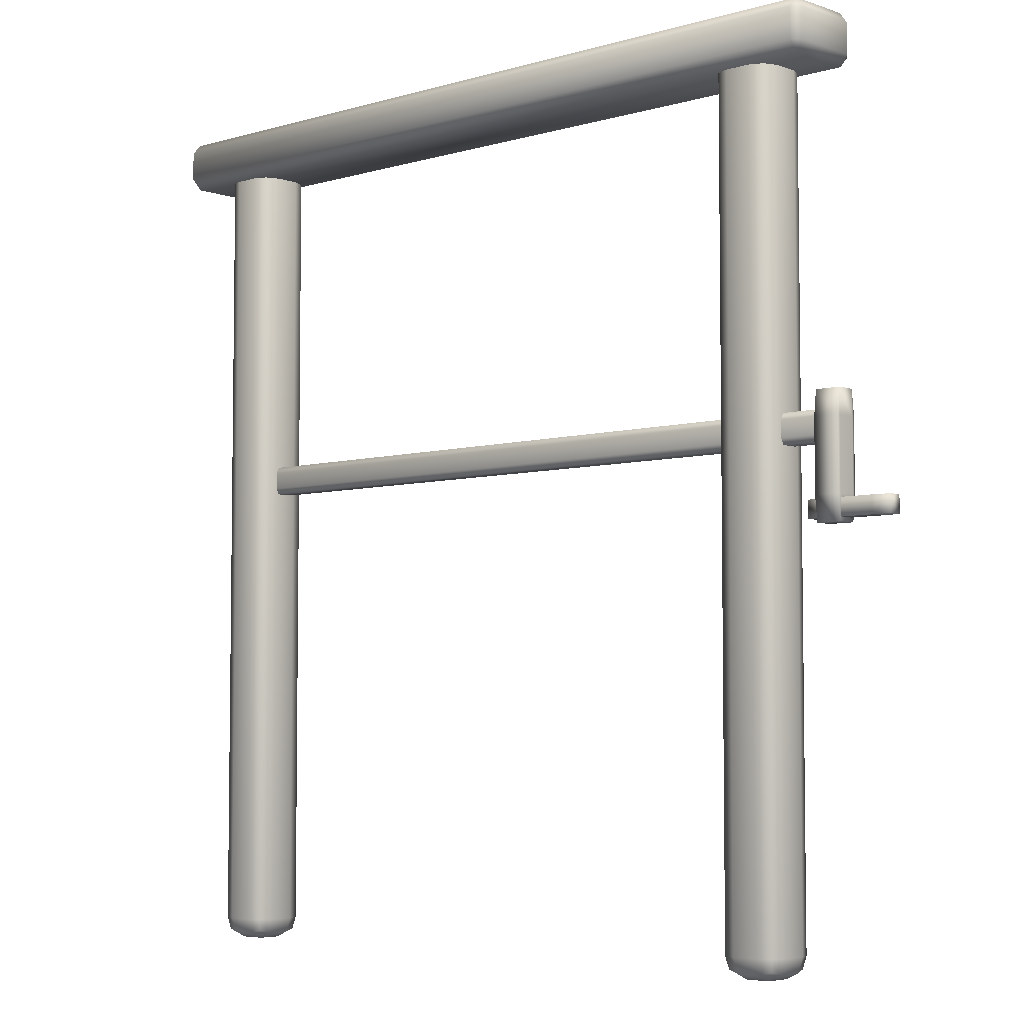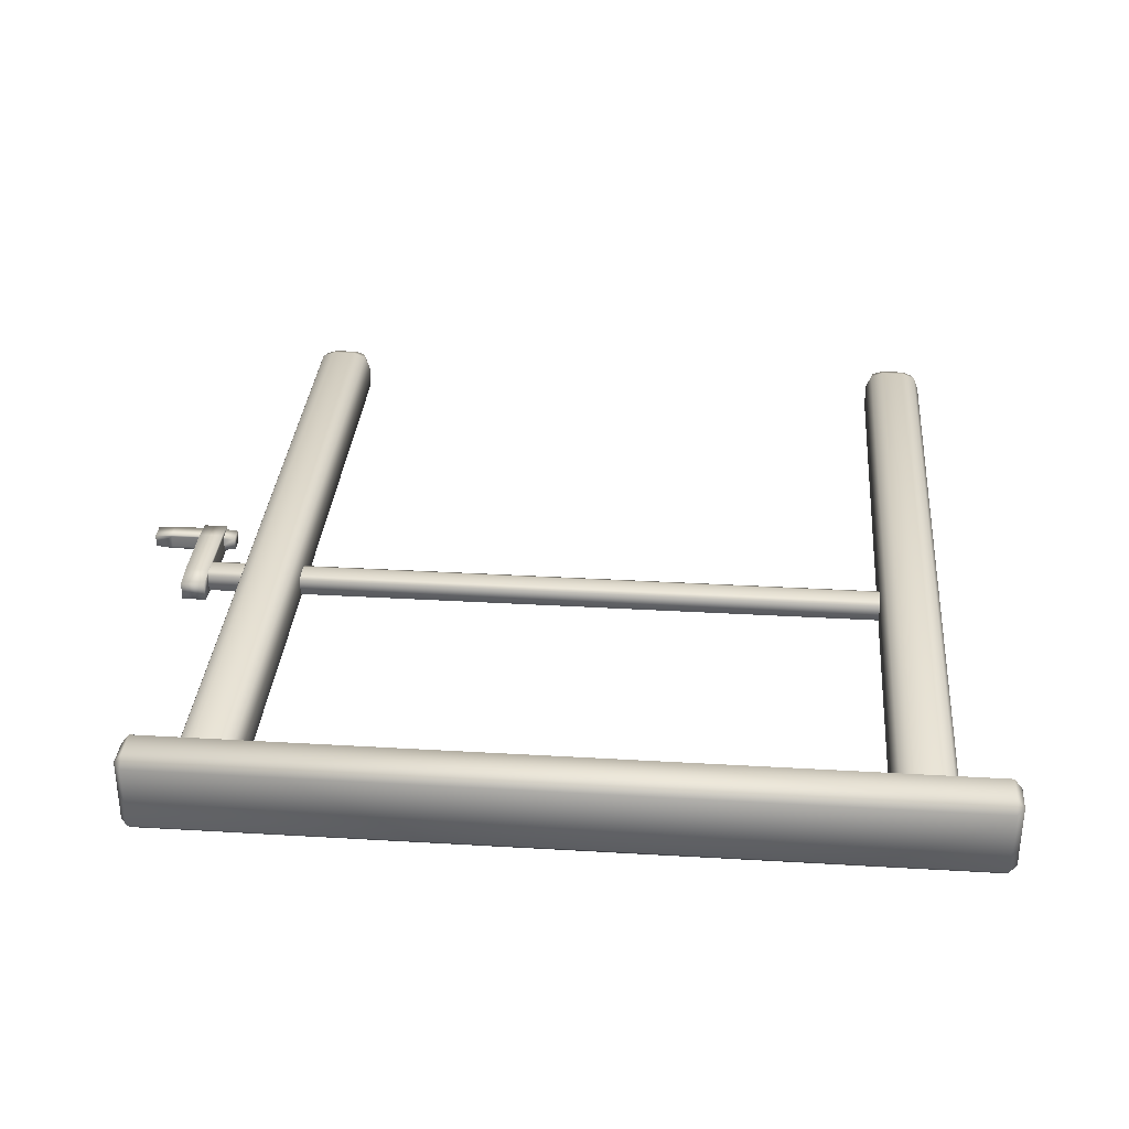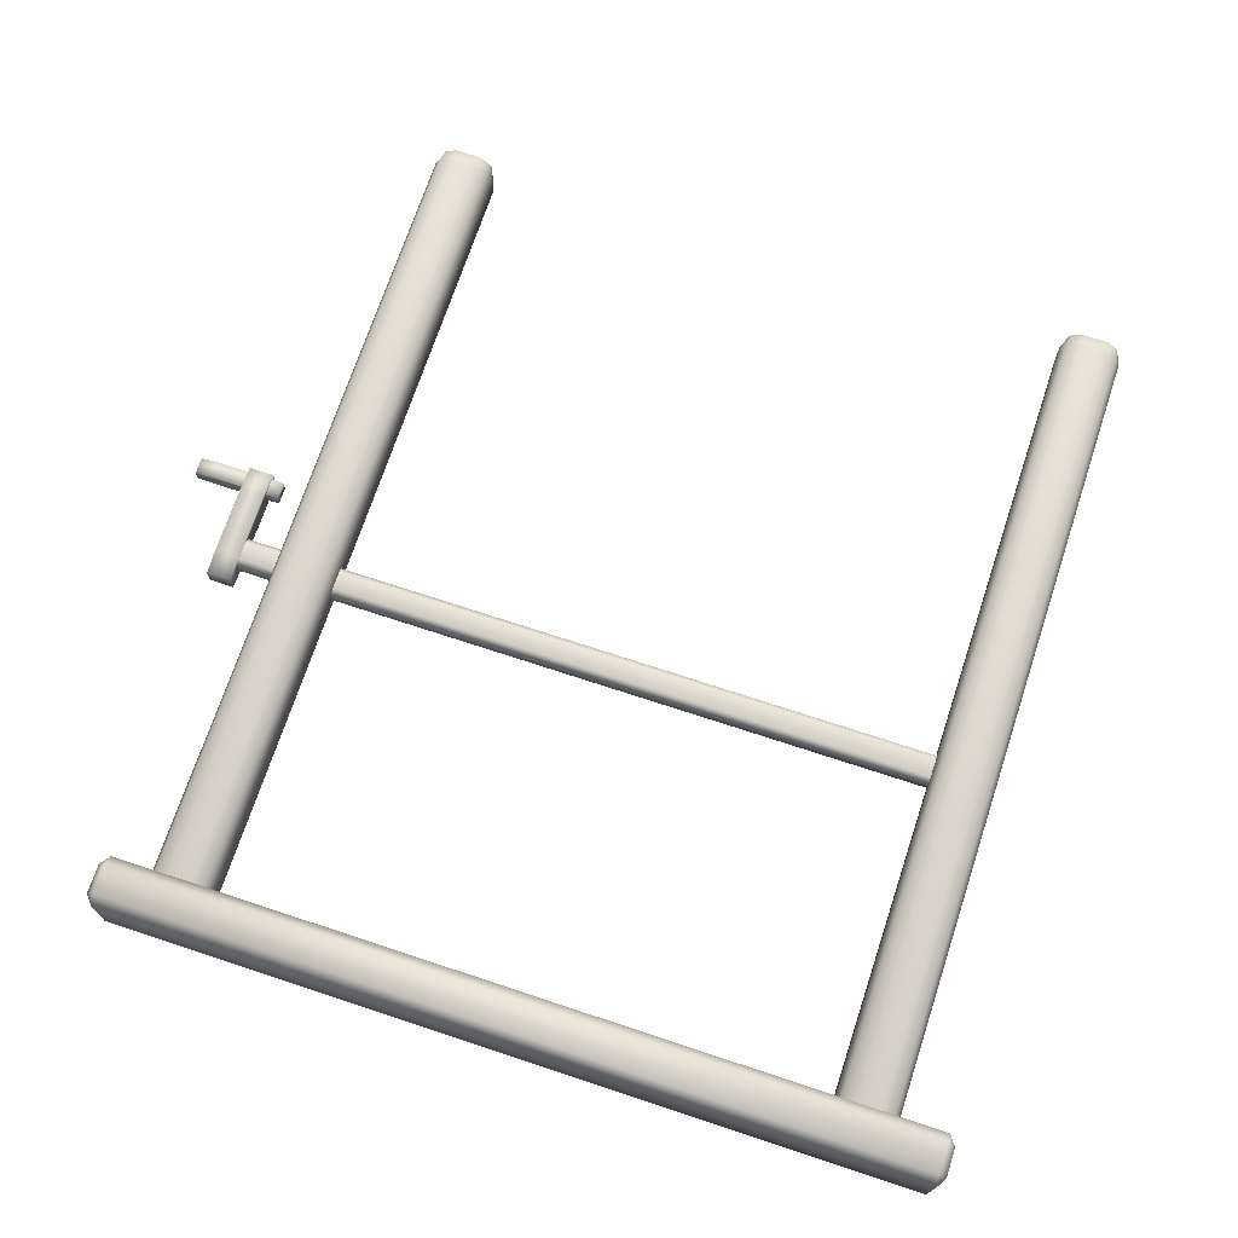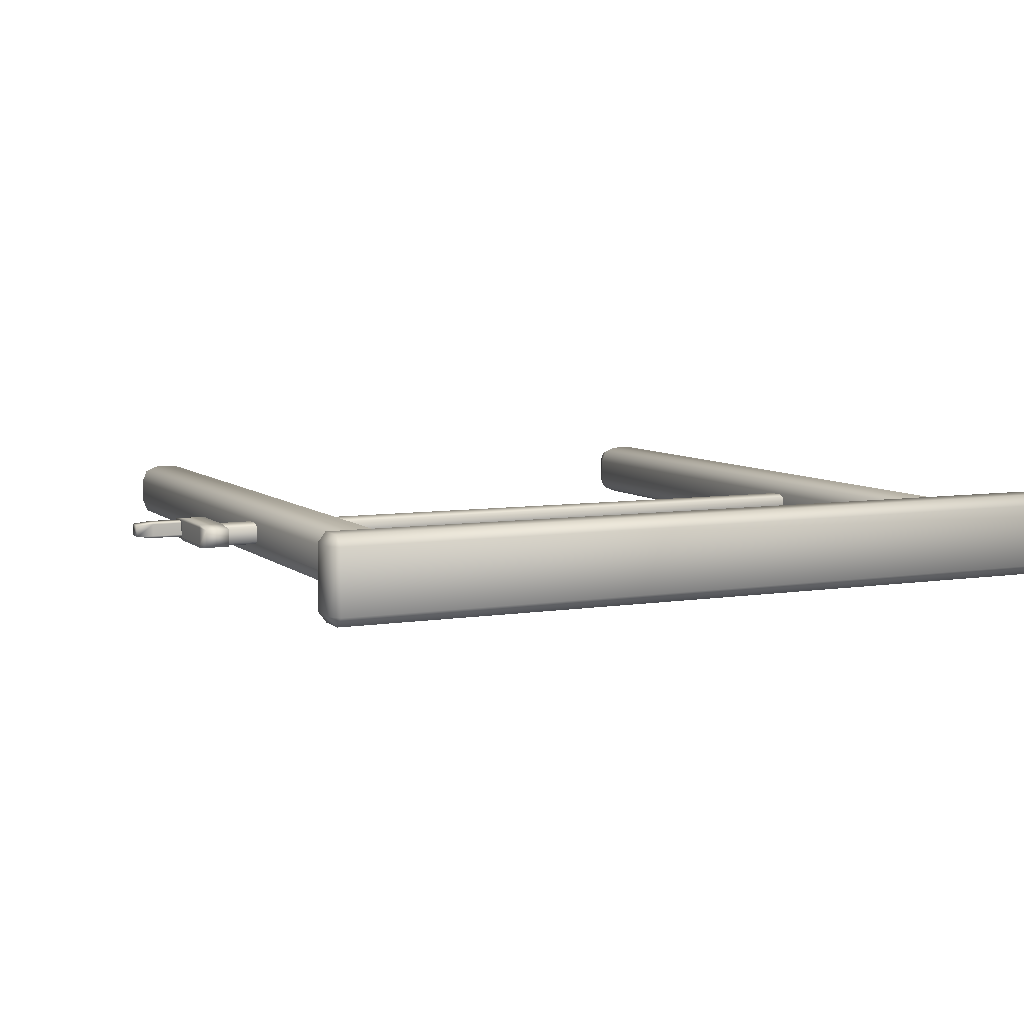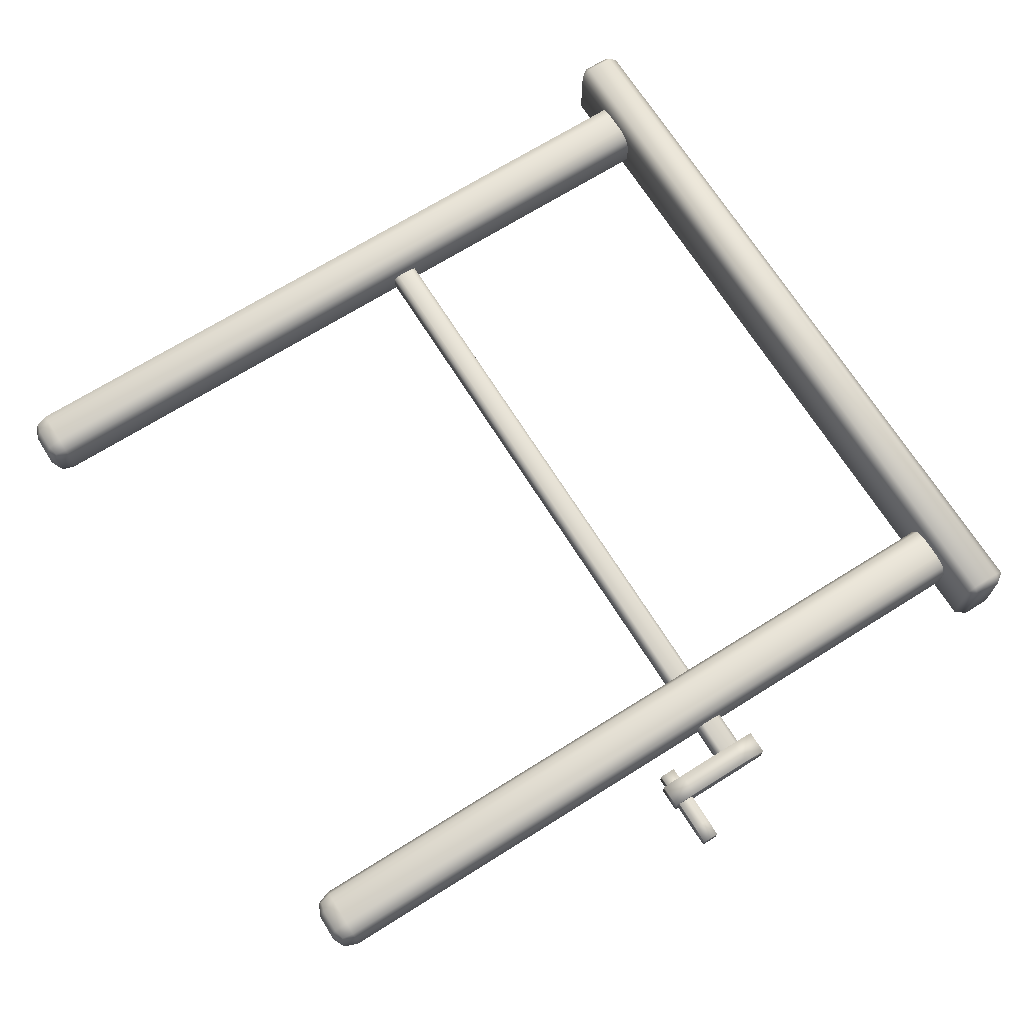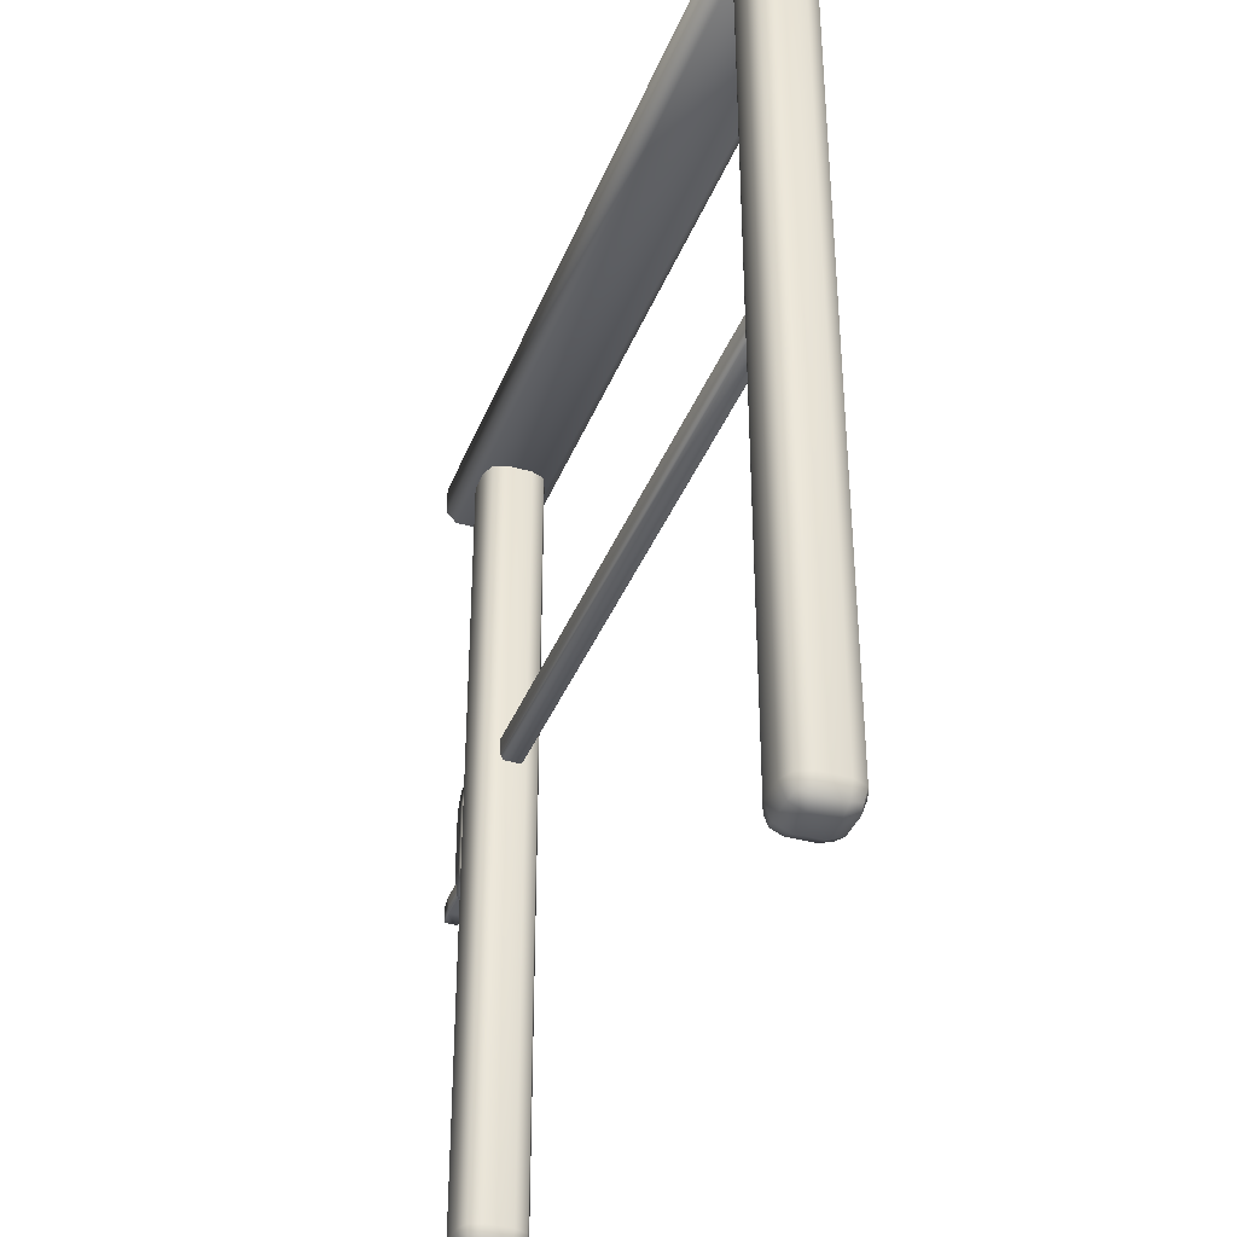
<metadata>
{"format":"obj","ext":"obj","renderer":"f3d","projection":"perspective","resolution":1024,"background":"white","views":[{"elev":-5.1,"azim":42.9,"up":"+Y"},{"elev":32.6,"azim":-175.3,"up":"+Z"},{"elev":71.1,"azim":-161.7,"up":"+Z"},{"elev":6.8,"azim":155.1,"up":"+Z"},{"elev":69.4,"azim":57.9,"up":"+Z"},{"elev":-37.8,"azim":-110.1,"up":"+Y"}]}
</metadata>
<code>
g pCube38
v 6.499 6.377 3.665
v 6.438 6.377 3.687
v 6.438 6.329 3.665
v 6.438 6.561 3.665
v 6.438 6.513 3.687
v 6.499 6.513 3.665
v 0.2142 6.329 3.665
v 0.2142 6.377 3.687
v 0.1529 6.377 3.665
v 0.1529 6.513 3.665
v 0.2142 6.513 3.687
v 0.2142 6.561 3.665
v 0.2142 6.329 3.523
v 0.1529 6.377 3.523
v 0.2142 6.377 3.501
v 0.2142 6.513 3.501
v 0.1529 6.513 3.523
v 0.2142 6.561 3.523
v 6.438 6.329 3.523
v 6.438 6.377 3.501
v 6.499 6.377 3.523
v 6.499 6.513 3.523
v 6.438 6.513 3.501
v 6.438 6.561 3.523
v 0.1265 2.553 3.695
v 0.2331 2.504 3.695
v 0.2331 2.553 3.801
v 0.2331 2.671 3.845
v 0.1265 2.671 3.801
v 0.08236 2.671 3.695
v 0.5408 2.553 3.695
v 0.585 2.671 3.695
v 0.5408 2.671 3.801
v 0.4342 2.671 3.845
v 0.4342 2.553 3.801
v 0.4342 2.504 3.695
v 0.1265 9.399 3.695
v 0.08236 9.281 3.695
v 0.1265 9.281 3.801
v 0.2331 9.281 3.845
v 0.2331 9.399 3.801
v 0.2331 9.448 3.695
v 0.5408 9.399 3.695
v 0.4342 9.448 3.695
v 0.4342 9.399 3.801
v 0.4342 9.281 3.845
v 0.5408 9.281 3.801
v 0.585 9.281 3.695
v 0.1265 9.281 3.387
v 0.08236 9.281 3.493
v 0.1265 9.399 3.493
v 0.2331 9.448 3.493
v 0.2331 9.399 3.387
v 0.2331 9.281 3.343
v 0.5408 9.281 3.387
v 0.4342 9.281 3.343
v 0.4342 9.399 3.387
v 0.4342 9.448 3.493
v 0.5408 9.399 3.493
v 0.585 9.281 3.493
v 0.1265 2.553 3.493
v 0.08236 2.671 3.493
v 0.1265 2.671 3.387
v 0.2331 2.671 3.343
v 0.2331 2.553 3.387
v 0.2331 2.504 3.493
v 0.5408 2.553 3.493
v 0.4342 2.504 3.493
v 0.4342 2.553 3.387
v 0.4342 2.671 3.343
v 0.5408 2.671 3.387
v 0.585 2.671 3.493
v 0.1461 2.575 3.782
v 0.5212 2.575 3.782
v 0.1461 9.378 3.782
v 0.5212 9.378 3.782
v 0.1461 9.378 3.406
v 0.5212 9.378 3.406
v 0.1461 2.575 3.406
v 0.5212 2.575 3.406
v 6.395 9.203 3.86
v 6.329 9.203 3.944
v 6.329 9.118 3.86
v 6.329 9.525 3.86
v 6.329 9.441 3.944
v 6.395 9.441 3.86
v -0.2827 9.118 3.86
v -0.2827 9.203 3.944
v -0.3478 9.203 3.86
v -0.3478 9.441 3.86
v -0.2827 9.441 3.944
v -0.2827 9.525 3.86
v -0.2827 9.118 3.328
v -0.3478 9.203 3.328
v -0.2827 9.203 3.244
v -0.2827 9.441 3.244
v -0.3478 9.441 3.328
v -0.2827 9.525 3.328
v 6.329 9.118 3.328
v 6.329 9.203 3.244
v 6.395 9.203 3.328
v 6.395 9.441 3.328
v 6.329 9.441 3.244
v 6.329 9.525 3.328
v 5.571 2.553 3.695
v 5.677 2.504 3.695
v 5.677 2.553 3.801
v 5.677 2.671 3.845
v 5.571 2.671 3.801
v 5.527 2.671 3.695
v 5.985 2.553 3.695
v 6.029 2.671 3.695
v 5.985 2.671 3.801
v 5.878 2.671 3.845
v 5.878 2.553 3.801
v 5.878 2.504 3.695
v 5.571 9.399 3.695
v 5.527 9.281 3.695
v 5.571 9.281 3.801
v 5.677 9.281 3.845
v 5.677 9.399 3.801
v 5.677 9.448 3.695
v 5.985 9.399 3.695
v 5.878 9.448 3.695
v 5.878 9.399 3.801
v 5.878 9.281 3.845
v 5.985 9.281 3.801
v 6.029 9.281 3.695
v 5.571 9.281 3.387
v 5.527 9.281 3.493
v 5.571 9.399 3.493
v 5.677 9.448 3.493
v 5.677 9.399 3.387
v 5.677 9.281 3.343
v 5.985 9.281 3.387
v 5.878 9.281 3.343
v 5.878 9.399 3.387
v 5.878 9.448 3.493
v 5.985 9.399 3.493
v 6.029 9.281 3.493
v 5.571 2.553 3.493
v 5.527 2.671 3.493
v 5.571 2.671 3.387
v 5.677 2.671 3.343
v 5.677 2.553 3.387
v 5.677 2.504 3.493
v 5.985 2.553 3.493
v 5.878 2.504 3.493
v 5.878 2.553 3.387
v 5.878 2.671 3.343
v 5.985 2.671 3.387
v 6.029 2.671 3.493
v 5.59 2.575 3.782
v 5.965 2.575 3.782
v 5.59 9.378 3.782
v 5.965 9.378 3.782
v 5.59 9.378 3.406
v 5.965 9.378 3.406
v 5.59 2.575 3.406
v 5.965 2.575 3.406
v 6.53 5.948 3.671
v 6.528 5.948 3.695
v 6.528 5.749 3.671
v 6.528 6.705 3.671
v 6.528 6.507 3.695
v 6.53 6.507 3.671
v 6.327 5.749 3.671
v 6.327 5.948 3.695
v 6.325 5.948 3.671
v 6.325 6.507 3.671
v 6.327 6.507 3.695
v 6.327 6.705 3.671
v 6.327 5.749 3.517
v 6.325 5.948 3.517
v 6.327 5.948 3.493
v 6.327 6.507 3.493
v 6.325 6.507 3.517
v 6.327 6.705 3.517
v 6.528 5.749 3.517
v 6.528 5.948 3.493
v 6.53 5.948 3.517
v 6.53 6.507 3.517
v 6.528 6.507 3.493
v 6.528 6.705 3.517
v 6.79 5.923 3.647
v 6.79 5.921 3.663
v 6.937 5.921 3.647
v 6.228 5.921 3.647
v 6.375 5.921 3.663
v 6.375 5.923 3.647
v 6.937 5.783 3.647
v 6.79 5.783 3.663
v 6.79 5.782 3.647
v 6.375 5.782 3.647
v 6.375 5.783 3.663
v 6.228 5.783 3.647
v 6.937 5.783 3.542
v 6.79 5.782 3.542
v 6.79 5.783 3.525
v 6.375 5.783 3.525
v 6.375 5.782 3.542
v 6.228 5.783 3.542
v 6.937 5.921 3.542
v 6.79 5.921 3.525
v 6.79 5.923 3.542
v 6.375 5.923 3.542
v 6.375 5.921 3.525
v 6.228 5.921 3.542
f 1 3 19 21
f 2 1 6 5
f 3 2 8 7
f 4 6 22 24
f 5 4 12 11
f 7 9 14 13
f 9 8 11 10
f 10 12 18 17
f 13 15 20 19
f 15 14 17 16
f 16 18 24 23
f 21 20 23 22
f 2 5 11 8
f 9 10 17 14
f 15 16 23 20
f 21 22 6 1
f 4 24 18 12
f 19 3 7 13
f 1 2 3
f 4 5 6
f 7 8 9
f 10 11 12
f 13 14 15
f 16 17 18
f 19 20 21
f 22 23 24
f 26 25 61 66
f 25 30 62 61
f 28 27 35 34
f 27 26 36 35
f 30 29 39 38
f 29 28 40 39
f 32 31 67 72
f 31 36 68 67
f 34 33 47 46
f 33 32 48 47
f 38 37 51 50
f 37 42 52 51
f 42 41 45 44
f 41 40 46 45
f 44 43 59 58
f 43 48 60 59
f 50 49 63 62
f 49 54 64 63
f 54 53 57 56
f 53 52 58 57
f 56 55 71 70
f 55 60 72 71
f 66 65 69 68
f 65 64 70 69
f 28 34 46 40
f 42 44 58 52
f 54 56 70 64
f 66 68 36 26
f 32 72 60 48
f 62 30 38 50
f 29 30 25 73
f 25 26 27 73
f 27 28 29 73
f 35 36 31 74
f 31 32 33 74
f 33 34 35 74
f 41 42 37 75
f 37 38 39 75
f 39 40 41 75
f 47 48 43 76
f 43 44 45 76
f 45 46 47 76
f 53 54 49 77
f 49 50 51 77
f 51 52 53 77
f 59 60 55 78
f 55 56 57 78
f 57 58 59 78
f 65 66 61 79
f 61 62 63 79
f 63 64 65 79
f 71 72 67 80
f 67 68 69 80
f 69 70 71 80
f 81 83 99 101
f 82 81 86 85
f 83 82 88 87
f 84 86 102 104
f 85 84 92 91
f 87 89 94 93
f 89 88 91 90
f 90 92 98 97
f 93 95 100 99
f 95 94 97 96
f 96 98 104 103
f 101 100 103 102
f 82 85 91 88
f 89 90 97 94
f 95 96 103 100
f 101 102 86 81
f 84 104 98 92
f 99 83 87 93
f 81 82 83
f 84 85 86
f 87 88 89
f 90 91 92
f 93 94 95
f 96 97 98
f 99 100 101
f 102 103 104
f 106 105 141 146
f 105 110 142 141
f 108 107 115 114
f 107 106 116 115
f 110 109 119 118
f 109 108 120 119
f 112 111 147 152
f 111 116 148 147
f 114 113 127 126
f 113 112 128 127
f 118 117 131 130
f 117 122 132 131
f 122 121 125 124
f 121 120 126 125
f 124 123 139 138
f 123 128 140 139
f 130 129 143 142
f 129 134 144 143
f 134 133 137 136
f 133 132 138 137
f 136 135 151 150
f 135 140 152 151
f 146 145 149 148
f 145 144 150 149
f 108 114 126 120
f 122 124 138 132
f 134 136 150 144
f 146 148 116 106
f 112 152 140 128
f 142 110 118 130
f 109 110 105 153
f 105 106 107 153
f 107 108 109 153
f 115 116 111 154
f 111 112 113 154
f 113 114 115 154
f 121 122 117 155
f 117 118 119 155
f 119 120 121 155
f 127 128 123 156
f 123 124 125 156
f 125 126 127 156
f 133 134 129 157
f 129 130 131 157
f 131 132 133 157
f 139 140 135 158
f 135 136 137 158
f 137 138 139 158
f 145 146 141 159
f 141 142 143 159
f 143 144 145 159
f 151 152 147 160
f 147 148 149 160
f 149 150 151 160
f 161 163 179 181
f 162 161 166 165
f 163 162 168 167
f 164 166 182 184
f 165 164 172 171
f 167 169 174 173
f 169 168 171 170
f 170 172 178 177
f 173 175 180 179
f 175 174 177 176
f 176 178 184 183
f 181 180 183 182
f 162 165 171 168
f 169 170 177 174
f 175 176 183 180
f 181 182 166 161
f 164 184 178 172
f 179 163 167 173
f 161 162 163
f 164 165 166
f 167 168 169
f 170 171 172
f 173 174 175
f 176 177 178
f 179 180 181
f 182 183 184
f 185 187 203 205
f 186 185 190 189
f 187 186 192 191
f 188 190 206 208
f 189 188 196 195
f 191 193 198 197
f 193 192 195 194
f 194 196 202 201
f 197 199 204 203
f 199 198 201 200
f 200 202 208 207
f 205 204 207 206
f 186 189 195 192
f 193 194 201 198
f 199 200 207 204
f 205 206 190 185
f 188 208 202 196
f 203 187 191 197
f 185 186 187
f 188 189 190
f 191 192 193
f 194 195 196
f 197 198 199
f 200 201 202
f 203 204 205
f 206 207 208

</code>
